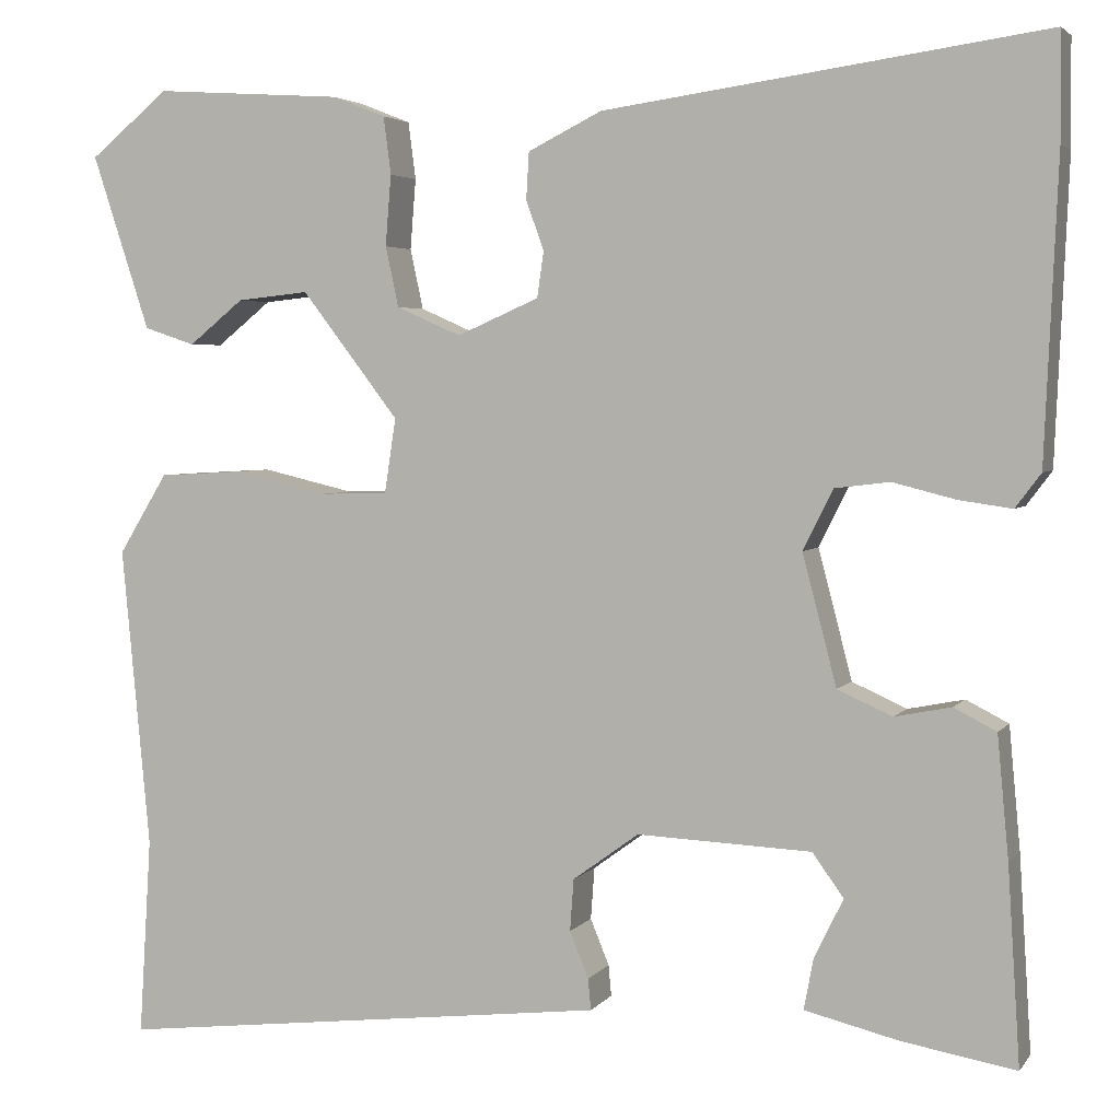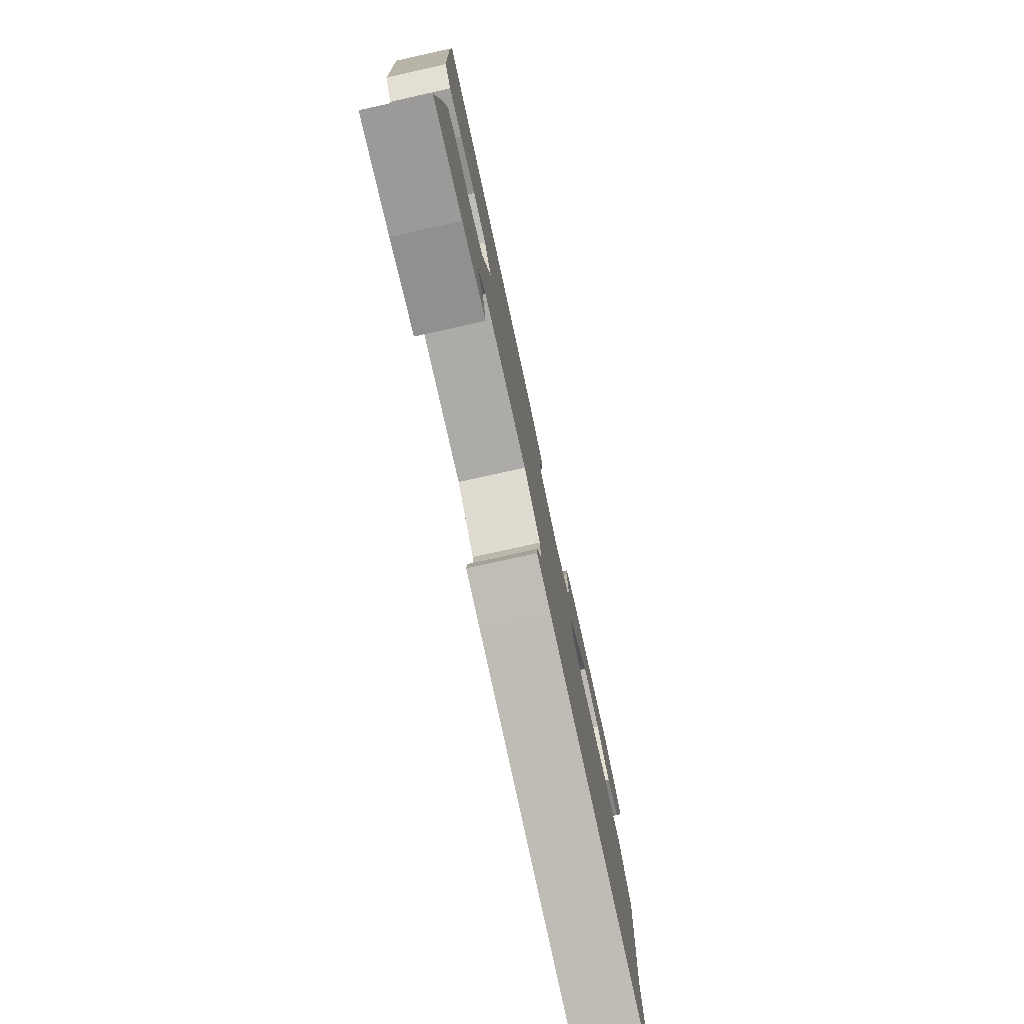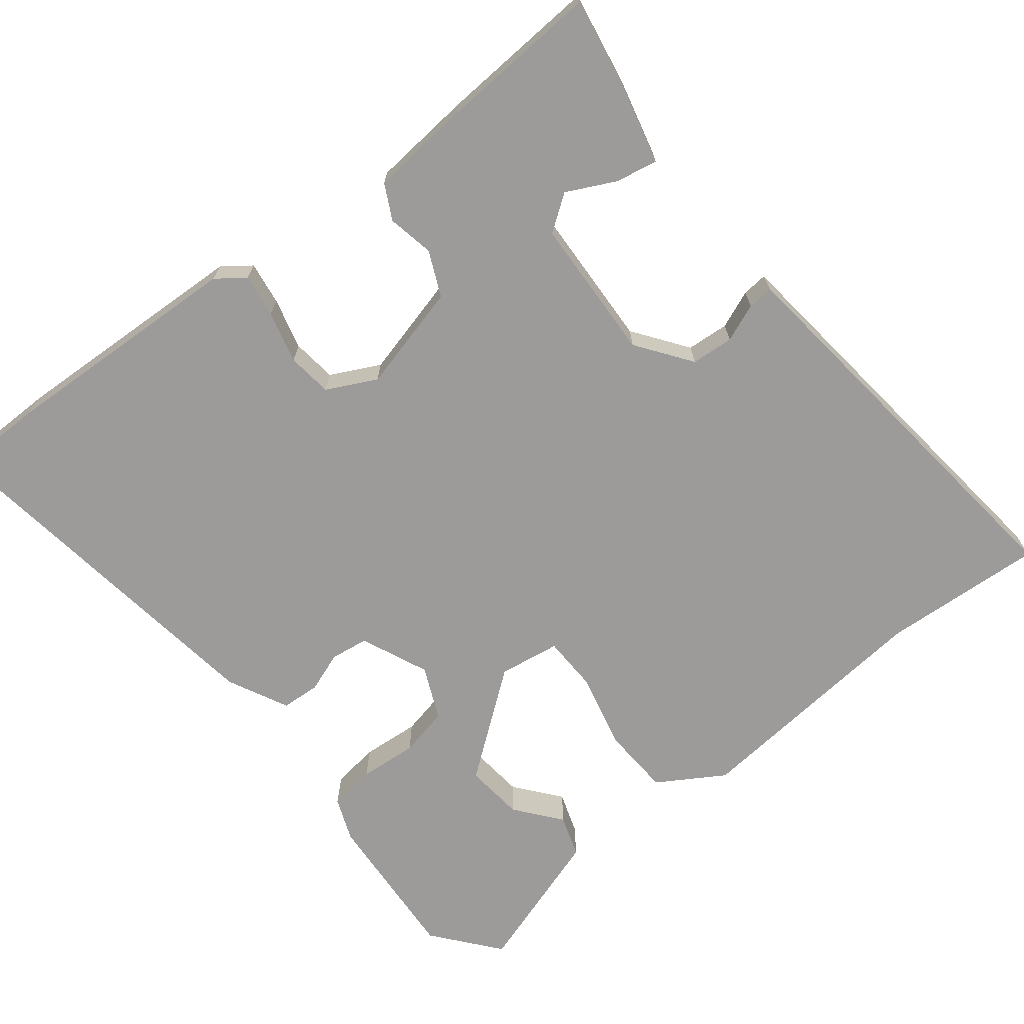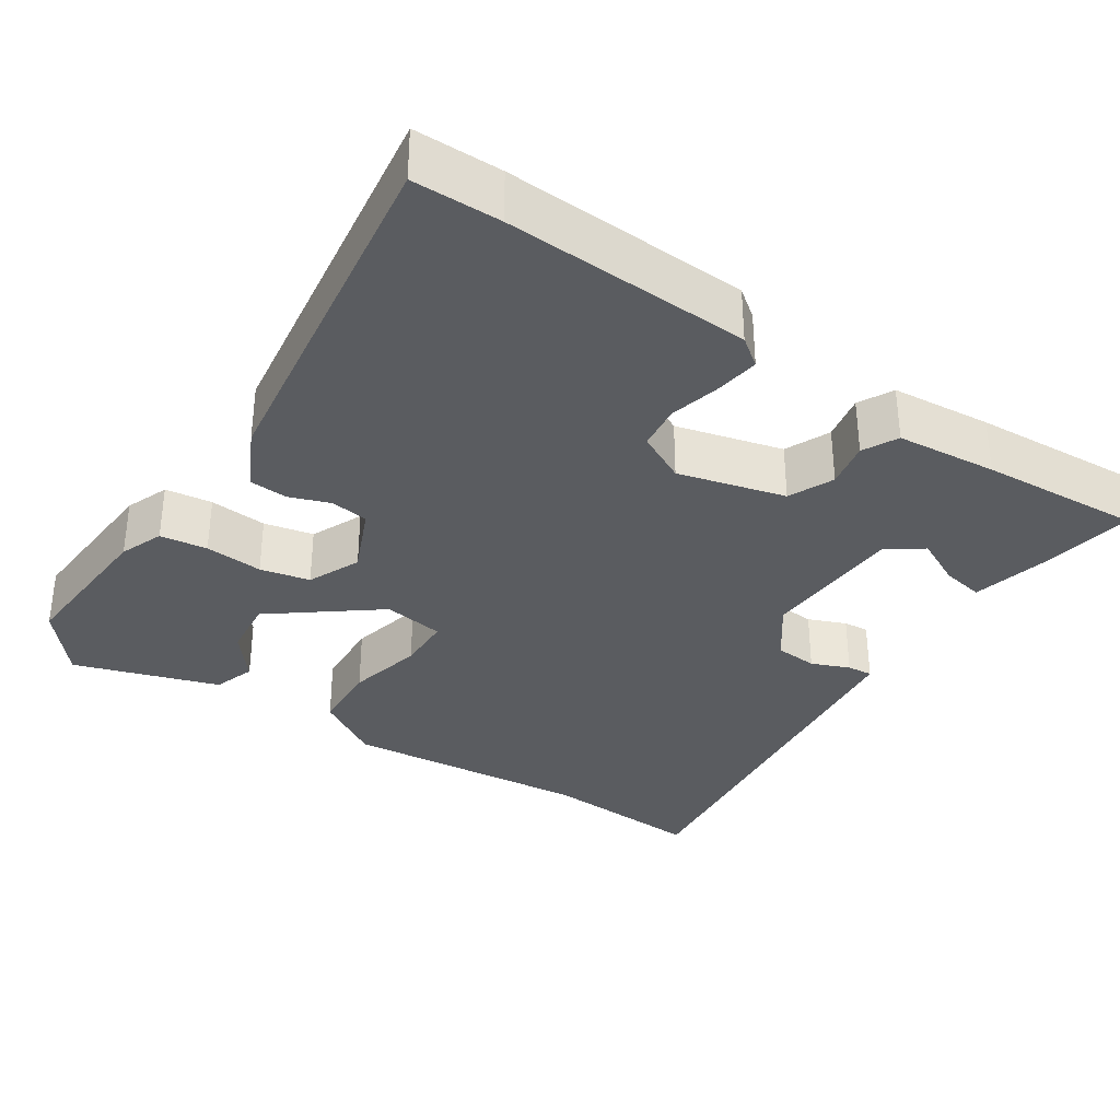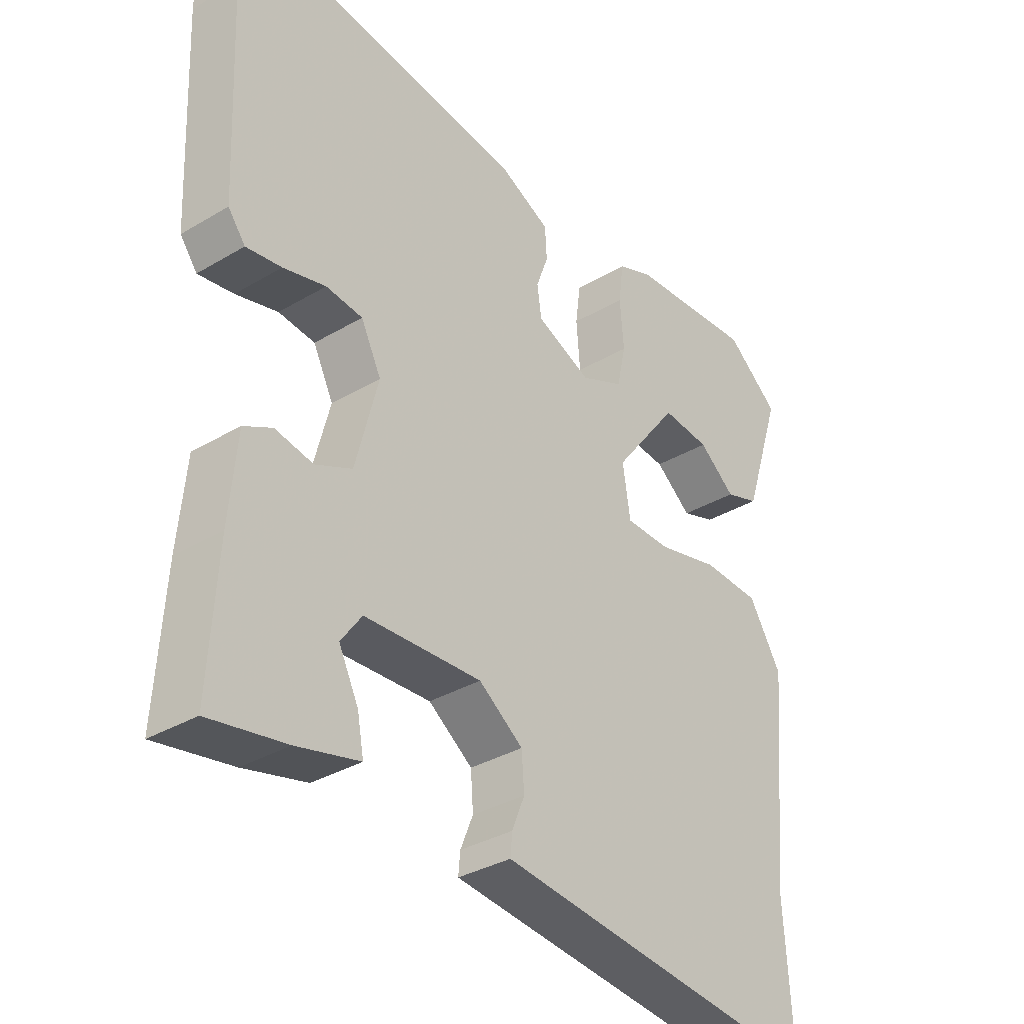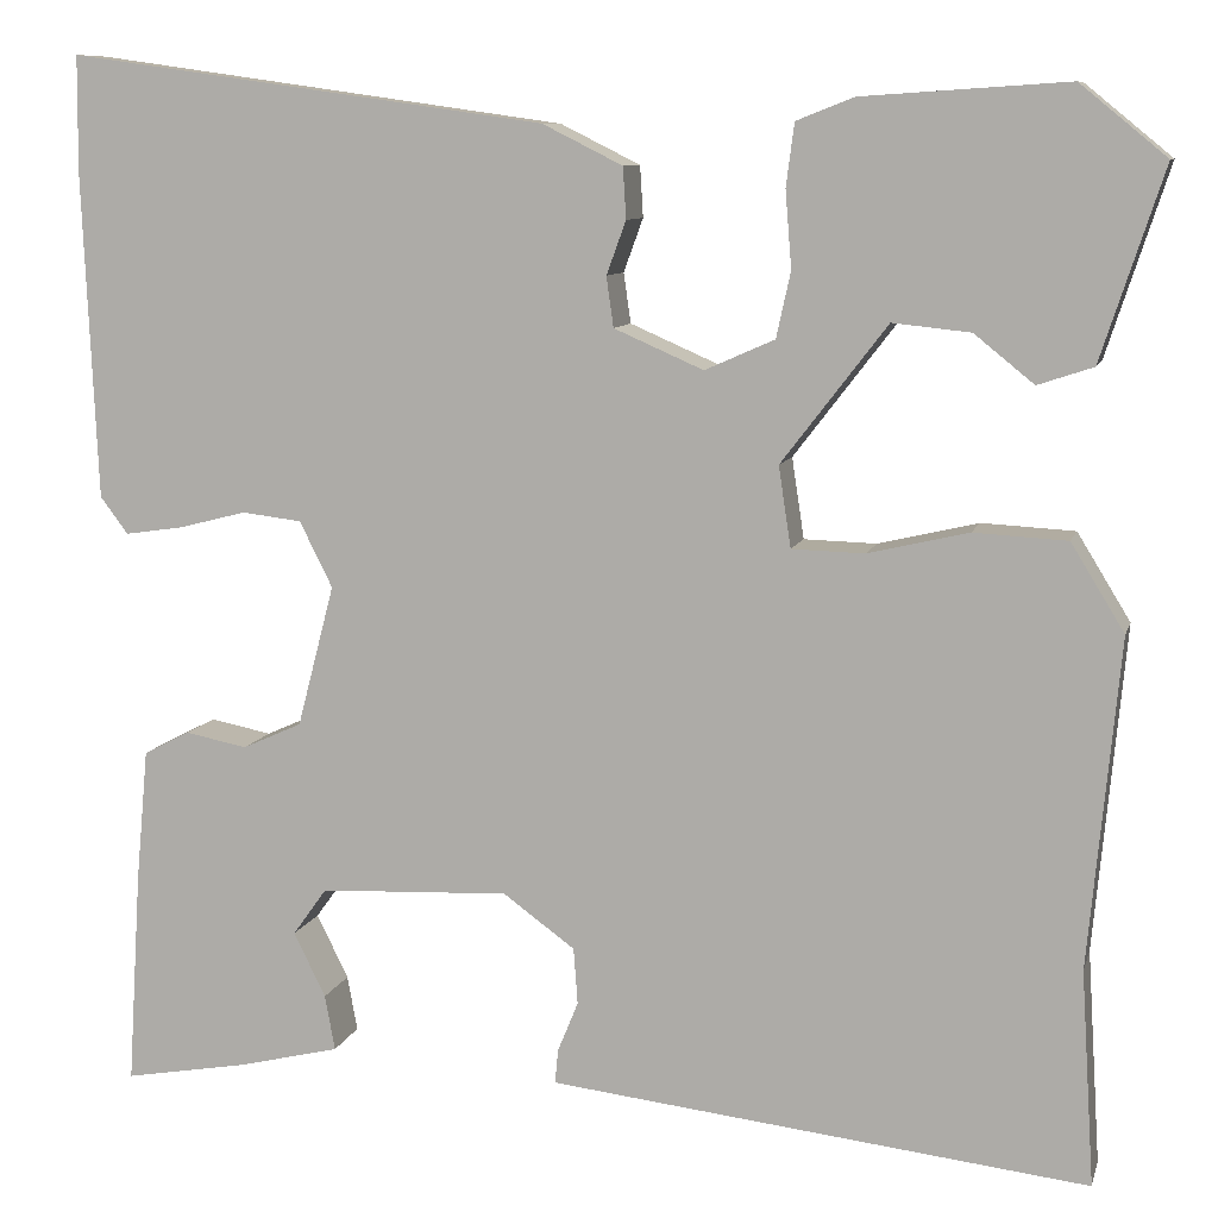
<metadata>
{"format":"obj","ext":"obj","renderer":"f3d","projection":"perspective","resolution":1024,"background":"white","views":[{"elev":3.7,"azim":18.8,"up":"+Z"},{"elev":-78.8,"azim":102.5,"up":"+Z"},{"elev":-69.8,"azim":128.2,"up":"+Y"},{"elev":-34.0,"azim":56.4,"up":"+Y"},{"elev":-34.0,"azim":128.9,"up":"+Z"},{"elev":9.1,"azim":-166.2,"up":"+Z"}]}
</metadata>
<code>
v 0.471 0.07 -0.492
v 0.35 0.07 -0.471
v 0.251 0.07 -0.447
v 0.261 0.07 -0.393
v 0.292 0.07 -0.33
v 0.259 0.07 -0.284
v 0.074 0.07 -0.276
v 0.004 0.07 -0.327
v 0 0.07 -0.382
v 0.02 0.07 -0.431
v 0.023 0.07 -0.464
v -0.036 0.07 -0.471
v -0.502 0.07 -0.525
v -0.489 0.07 -0.315
v -0.519 0.07 0.005
v -0.467 0.07 0.09
v -0.376 0.07 0.095
v -0.278 0.07 0.072
v -0.207 0.07 0.074
v -0.195 0.07 0.153
v -0.298 0.07 0.287
v -0.374 0.07 0.279
v -0.432 0.07 0.232
v -0.486 0.07 0.25
v -0.547 0.07 0.436
v -0.463 0.07 0.505
v -0.263 0.07 0.492
v -0.207 0.07 0.47
v -0.199 0.07 0.409
v -0.205 0.07 0.334
v -0.191 0.07 0.27
v -0.123 0.07 0.24
v -0.036 0.07 0.278
v -0.029 0.07 0.327
v -0.048 0.07 0.379
v -0.045 0.07 0.429
v 0.033 0.07 0.468
v 0.5 0.07 0.534
v 0.501 0.07 0.421
v 0.487 0.07 0.103
v 0.46 0.07 0.067
v 0.404 0.07 0.075
v 0.337 0.07 0.092
v 0.279 0.07 0.085
v 0.247 0.07 0.021
v 0.283 0.07 -0.117
v 0.341 0.07 -0.143
v 0.401 0.07 -0.131
v 0.446 0.07 -0.154
v 0.458 0.07 -0.284
v 0.471 0 -0.492
v 0.35 0 -0.471
v 0.251 0 -0.447
v 0.261 0 -0.393
v 0.292 0 -0.33
v 0.259 0 -0.284
v 0.074 0 -0.276
v 0.004 0 -0.327
v 0 0 -0.382
v 0.02 0 -0.431
v 0.023 0 -0.464
v -0.036 0 -0.471
v -0.502 0 -0.525
v -0.489 0 -0.315
v -0.519 0 0.005
v -0.467 0 0.09
v -0.376 0 0.095
v -0.278 0 0.072
v -0.207 0 0.074
v -0.195 0 0.153
v -0.298 0 0.287
v -0.374 0 0.279
v -0.432 0 0.232
v -0.486 0 0.25
v -0.547 0 0.436
v -0.463 0 0.505
v -0.263 0 0.492
v -0.207 0 0.47
v -0.199 0 0.409
v -0.205 0 0.334
v -0.191 0 0.27
v -0.123 0 0.24
v -0.036 0 0.278
v -0.029 0 0.327
v -0.048 0 0.379
v -0.045 0 0.429
v 0.033 0 0.468
v 0.5 0 0.534
v 0.501 0 0.421
v 0.487 0 0.103
v 0.46 0 0.067
v 0.404 0 0.075
v 0.337 0 0.092
v 0.279 0 0.085
v 0.247 0 0.021
v 0.283 0 -0.117
v 0.341 0 -0.143
v 0.401 0 -0.131
v 0.446 0 -0.154
v 0.458 0 -0.284
f 50 1 2
f 49 50 2
f 48 49 2
f 47 48 2
f 46 47 2
f 45 46 2
f 41 42 43
f 40 41 43
f 39 40 43
f 38 39 43
f 37 38 43
f 36 37 43
f 35 36 43
f 34 35 43
f 33 34 43 44
f 32 33 44 45
f 28 29 30
f 27 28 30
f 26 27 30
f 25 26 30
f 24 25 30
f 22 23 24
f 22 24 30
f 21 22 30
f 20 21 30 31
f 16 17 18
f 15 16 18
f 14 15 18
f 14 18 19
f 13 14 19
f 12 13 19
f 11 12 19
f 10 11 19
f 9 10 19
f 8 9 19 20
f 2 3 4 5
f 45 2 5
f 45 5 6
f 31 32 45
f 20 31 45
f 8 20 45
f 7 8 45
f 6 7 45
f 52 51 100
f 52 100 99
f 52 99 98
f 52 98 97
f 52 97 96
f 52 96 95
f 93 92 91
f 93 91 90
f 93 90 89
f 93 89 88
f 93 88 87
f 93 87 86
f 93 86 85
f 93 85 84
f 94 93 84 83
f 95 94 83 82
f 80 79 78
f 80 78 77
f 80 77 76
f 80 76 75
f 80 75 74
f 74 73 72
f 80 74 72
f 80 72 71
f 81 80 71 70
f 68 67 66
f 68 66 65
f 68 65 64
f 69 68 64
f 69 64 63
f 69 63 62
f 69 62 61
f 69 61 60
f 69 60 59
f 70 69 59 58
f 55 54 53 52
f 55 52 95
f 56 55 95
f 95 82 81
f 95 81 70
f 95 70 58
f 95 58 57
f 95 57 56
f 1 51 52 2
f 2 52 53 3
f 3 53 54 4
f 4 54 55 5
f 5 55 56 6
f 6 56 57 7
f 7 57 58 8
f 8 58 59 9
f 9 59 60 10
f 10 60 61 11
f 11 61 62 12
f 12 62 63 13
f 13 63 64 14
f 14 64 65 15
f 15 65 66 16
f 16 66 67 17
f 17 67 68 18
f 18 68 69 19
f 19 69 70 20
f 20 70 71 21
f 21 71 72 22
f 22 72 73 23
f 23 73 74 24
f 24 74 75 25
f 25 75 76 26
f 26 76 77 27
f 27 77 78 28
f 28 78 79 29
f 29 79 80 30
f 30 80 81 31
f 31 81 82 32
f 32 82 83 33
f 33 83 84 34
f 34 84 85 35
f 35 85 86 36
f 36 86 87 37
f 37 87 88 38
f 38 88 89 39
f 39 89 90 40
f 40 90 91 41
f 41 91 92 42
f 42 92 93 43
f 43 93 94 44
f 44 94 95 45
f 45 95 96 46
f 46 96 97 47
f 47 97 98 48
f 48 98 99 49
f 49 99 100 50
f 50 100 51 1

</code>
